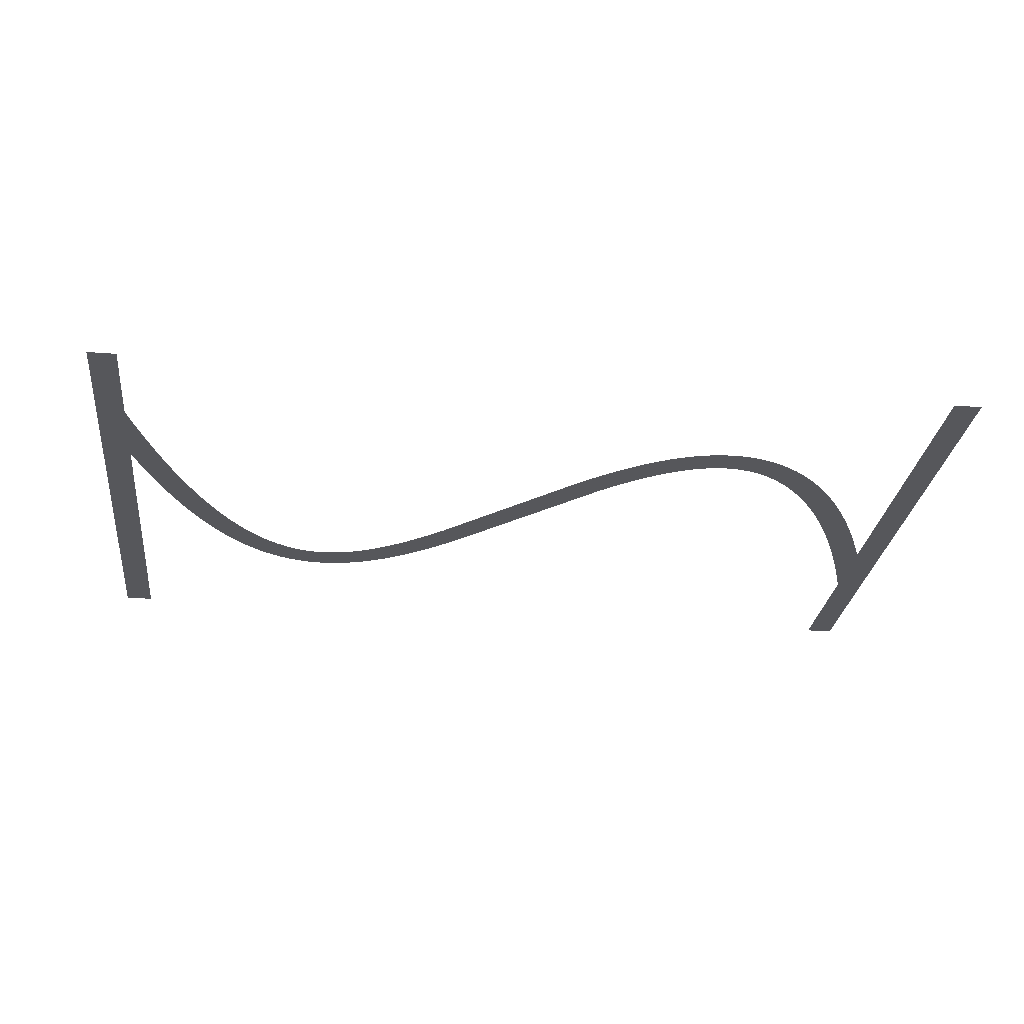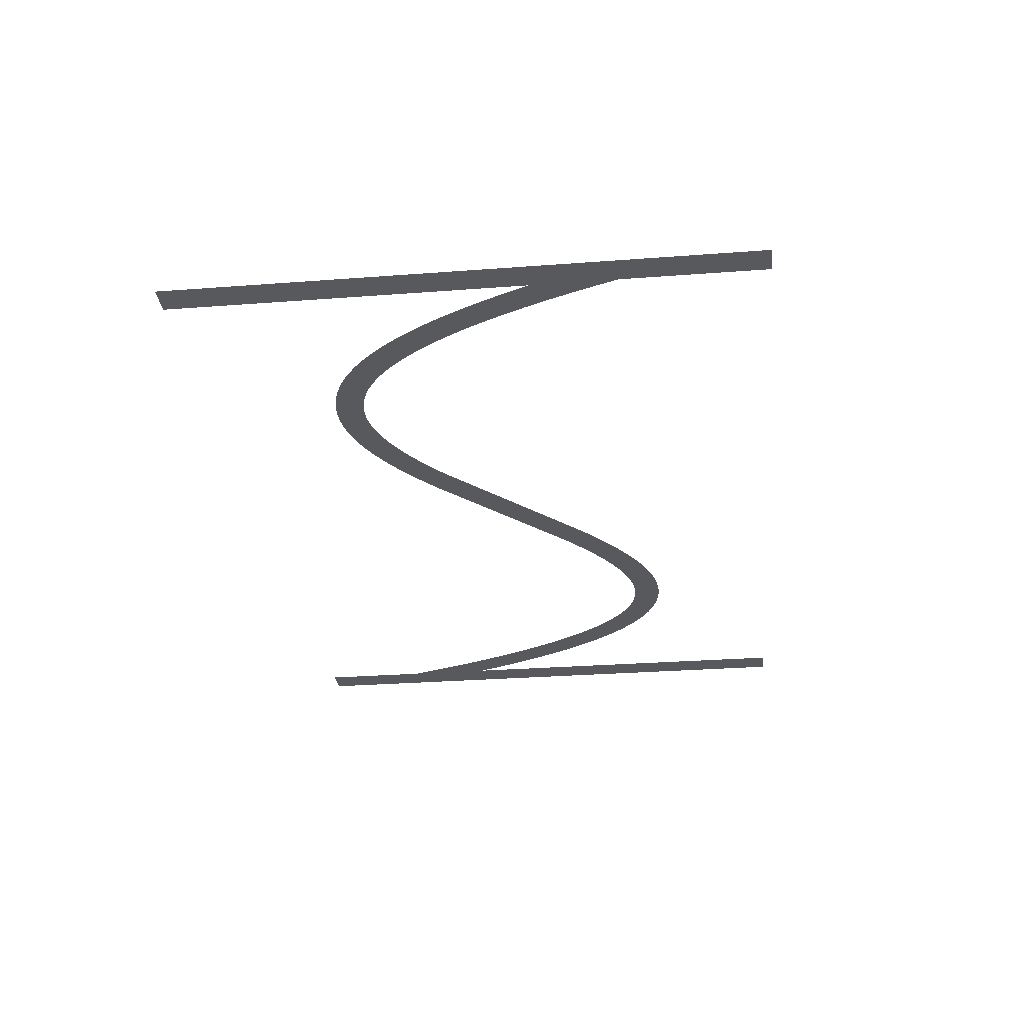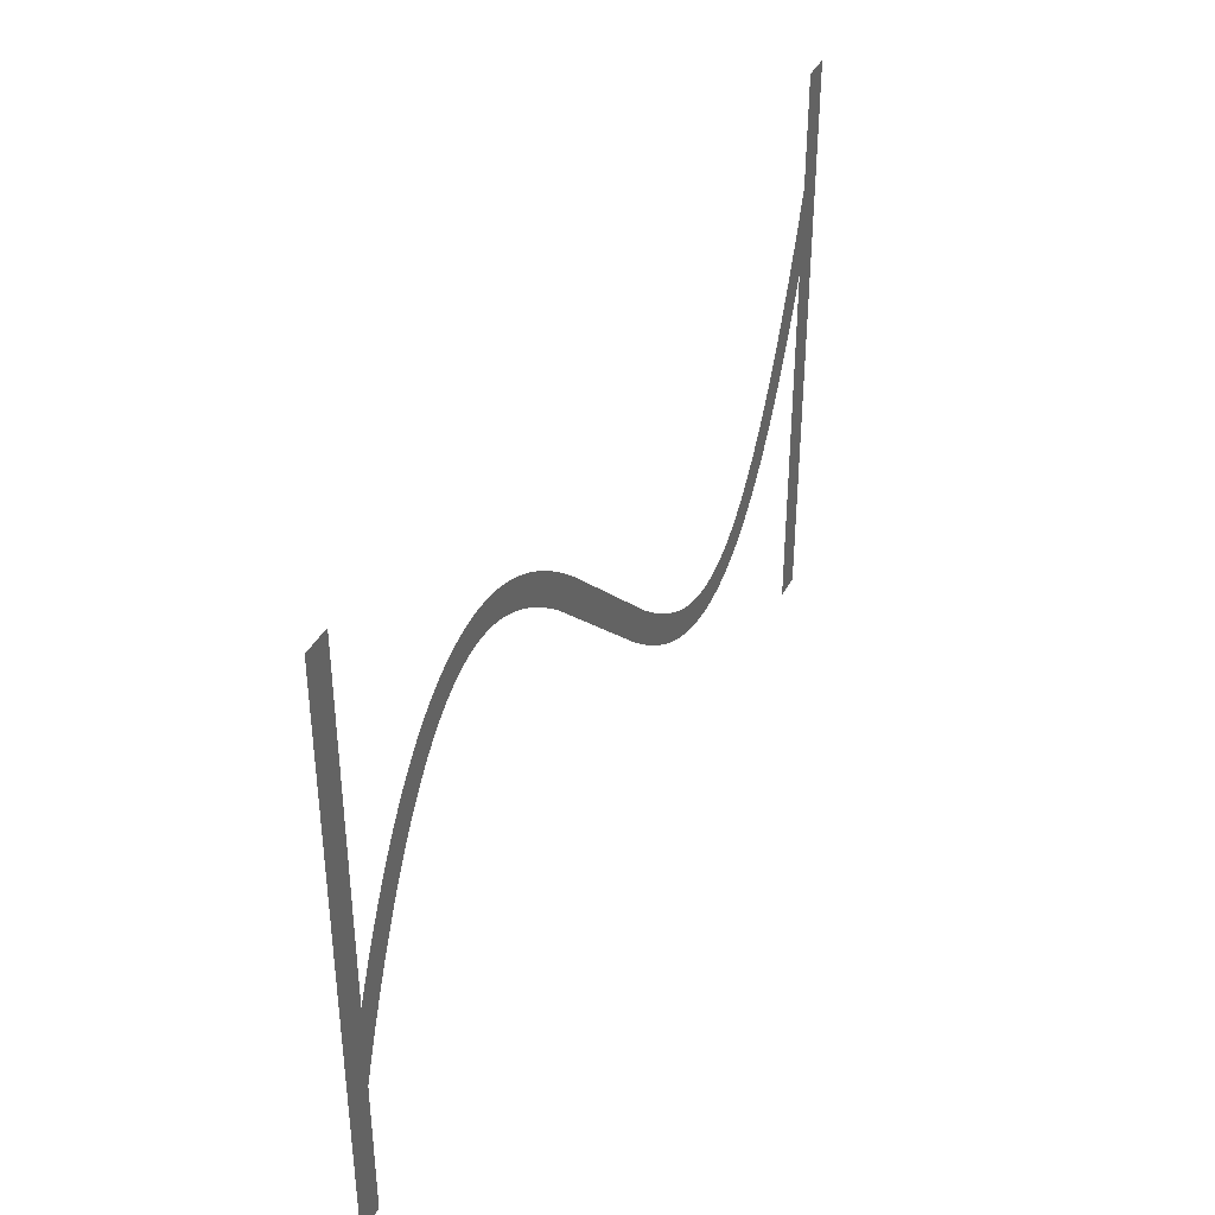
<metadata>
{"format":"obj","ext":"obj","renderer":"f3d","projection":"perspective","resolution":1024,"background":"white","views":[{"elev":-27.4,"azim":173.3,"up":"+Z"},{"elev":-29.8,"azim":-83.7,"up":"+Z"},{"elev":38.4,"azim":-65.3,"up":"+Y"}]}
</metadata>
<code>
v 1 -4.336 -25
v 1.47 -3.179 -25
v 2.095 -1.734 -25
v 2.695 -0.4331 -25
v 3.324 0.8395 -25
v 3.924 1.974 -25
v 4.524 3.027 -25
v 4.556 3.081 -25
v 5.156 4.056 -25
v 5.791 5.006 -25
v 6.391 5.829 -25
v 6.429 5.878 -25
v 7.029 6.628 -25
v 7.671 7.355 -25
v 8.315 8.009 -25
v 8.963 8.593 -25
v 9.612 9.109 -25
v 10.26 9.559 -25
v 10.92 9.943 -25
v 10.97 9.972 -25
v 11.57 10.26 -25
v 11.63 10.29 -25
v 12.23 10.53 -25
v 12.29 10.55 -25
v 12.95 10.74 -25
v 13.61 10.88 -25
v 13.67 10.89 -25
v 14.27 10.97 -25
v 14.34 10.97 -25
v 15 11 -25
v 15.66 10.97 -25
v 15.73 10.97 -25
v 16.33 10.9 -25
v 16.39 10.89 -25
v 16.99 10.77 -25
v 17.05 10.76 -25
v 17.65 10.61 -25
v 17.71 10.59 -25
v 18.31 10.39 -25
v 18.37 10.37 -25
v 18.97 10.13 -25
v 19.03 10.11 -25
v 19.63 9.839 -25
v 20.28 9.504 -25
v 20.88 9.166 -25
v 20.94 9.134 -25
v 21.54 8.764 -25
v 22.19 8.331 -25
v 22.79 7.906 -25
v 23.39 7.456 -25
v 24.04 6.945 -25
v 24.64 6.45 -25
v 25.24 5.937 -25
v 25.88 5.365 -25
v 35.48 -3.907 -25
v 36.04 -4.4 -25
v 36.64 -4.91 -25
v 37.24 -5.404 -25
v 37.8 -5.85 -25
v 38.39 -6.288 -25
v 38.97 -6.7 -25
v 39.54 -7.076 -25
v 40.11 -7.427 -25
v 40.68 -7.752 -25
v 41.23 -8.029 -25
v 41.79 -8.283 -25
v 42.34 -8.498 -25
v 42.88 -8.677 -25
v 43.42 -8.816 -25
v 43.95 -8.918 -25
v 44.48 -8.979 -25
v 45 -8.999 -25
v 45.52 -8.979 -25
v 46.04 -8.914 -25
v 46.55 -8.805 -25
v 47.07 -8.651 -25
v 47.6 -8.443 -25
v 48.13 -8.184 -25
v 48.66 -7.872 -25
v 49.2 -7.498 -25
v 49.75 -7.06 -25
v 50.31 -6.557 -25
v 50.87 -5.986 -25
v 51.43 -5.353 -25
v 52 -4.636 -25
v 52.58 -3.84 -25
v 53.16 -2.984 -25
v 53.74 -2.035 -25
v 54.32 -1.01 -25
v 54.91 0.09866 -25
v 55.5 1.285 -25
v 56.09 2.585 -25
v 56.67 3.916 -25
v 57.27 5.391 -25
v 57.87 6.958 -25
v 58.45 8.562 -25
v 59.05 10.31 -25
v 59.65 12.16 -25
v 59.67 12.21 -25
v 59.67 20 -25
v 61.67 20 -25
v 61.67 -20 -25
v 59.67 -20 -25
v 59.67 6.057 -25
v 59.13 4.655 -25
v 58.53 3.179 -25
v 57.9 1.734 -25
v 57.3 0.4331 -25
v 56.68 -0.8395 -25
v 56.08 -1.974 -25
v 55.48 -3.027 -25
v 55.44 -3.081 -25
v 54.84 -4.056 -25
v 54.21 -5.006 -25
v 53.61 -5.829 -25
v 53.57 -5.878 -25
v 52.97 -6.628 -25
v 52.33 -7.355 -25
v 51.68 -8.009 -25
v 51.04 -8.593 -25
v 50.39 -9.109 -25
v 49.74 -9.559 -25
v 49.08 -9.943 -25
v 49.03 -9.972 -25
v 48.43 -10.26 -25
v 48.37 -10.29 -25
v 47.77 -10.53 -25
v 47.71 -10.55 -25
v 47.05 -10.74 -25
v 46.39 -10.88 -25
v 46.33 -10.89 -25
v 45.73 -10.97 -25
v 45.66 -10.97 -25
v 45 -11 -25
v 44.34 -10.97 -25
v 44.27 -10.97 -25
v 43.67 -10.9 -25
v 43.61 -10.89 -25
v 43.01 -10.77 -25
v 42.95 -10.76 -25
v 42.35 -10.61 -25
v 42.29 -10.59 -25
v 41.69 -10.39 -25
v 41.63 -10.37 -25
v 41.03 -10.13 -25
v 40.97 -10.11 -25
v 40.37 -9.839 -25
v 39.72 -9.504 -25
v 39.12 -9.166 -25
v 39.06 -9.134 -25
v 38.46 -8.764 -25
v 37.81 -8.331 -25
v 37.21 -7.906 -25
v 36.61 -7.456 -25
v 35.96 -6.945 -25
v 35.36 -6.451 -25
v 34.76 -5.937 -25
v 34.12 -5.365 -25
v 23.96 4.4 -25
v 23.36 4.909 -25
v 22.76 5.404 -25
v 22.2 5.85 -25
v 21.61 6.288 -25
v 21.03 6.7 -25
v 20.46 7.076 -25
v 19.89 7.427 -25
v 19.32 7.752 -25
v 18.77 8.029 -25
v 18.21 8.283 -25
v 17.66 8.498 -25
v 17.12 8.677 -25
v 16.58 8.816 -25
v 16.05 8.918 -25
v 15.52 8.979 -25
v 15 8.999 -25
v 14.48 8.979 -25
v 13.96 8.914 -25
v 13.45 8.805 -25
v 12.93 8.651 -25
v 12.4 8.443 -25
v 11.87 8.184 -25
v 11.34 7.872 -25
v 10.8 7.498 -25
v 10.25 7.06 -25
v 9.691 6.557 -25
v 9.129 5.986 -25
v 8.57 5.353 -25
v 7.997 4.636 -25
v 7.416 3.84 -25
v 6.844 2.984 -25
v 6.26 2.035 -25
v 5.676 1.01 -25
v 5.09 -0.09868 -25
v 4.505 -1.285 -25
v 3.905 -2.585 -25
v 3.33 -3.915 -25
v 2.73 -5.391 -25
v 2.13 -6.958 -25
v 1.549 -8.562 -25
v 1 -10.17 -25
v 1 -20 -25
v -1 -20 -25
v -1 20 -25
v 1 20 -25
f 114 113 86
f 60 152 61
f 202 1 203
f 26 25 178
f 27 177 28
f 32 173 33
f 32 31 174
f 34 33 173
f 175 30 29
f 39 38 171
f 36 172 37
f 175 29 176
f 169 41 40
f 169 42 41
f 176 29 28
f 42 168 43
f 43 168 44
f 167 44 168
f 167 45 44
f 179 24 23
f 45 166 46
f 46 166 165
f 45 167 166
f 165 47 46
f 165 164 47
f 47 164 48
f 163 48 164
f 19 181 20
f 48 163 49
f 49 163 50
f 19 182 181
f 162 50 163
f 50 162 51
f 16 184 183
f 161 51 162
f 16 15 184
f 51 161 160
f 160 52 51
f 187 186 14
f 52 160 53
f 116 115 85
f 13 187 14
f 117 116 84
f 159 53 160
f 118 84 83
f 187 12 188
f 80 120 81
f 53 159 54
f 122 121 79
f 10 188 11
f 124 78 77
f 10 189 188
f 77 127 126
f 189 9 190
f 128 127 76
f 7 191 8
f 131 130 74
f 55 54 158
f 134 133 72
f 157 156 57
f 151 150 62
f 149 64 63
f 147 65 148
f 145 66 146
f 143 67 144
f 141 68 142
f 141 69 68
f 140 139 69
f 138 137 70
f 136 135 71
f 132 74 73
f 130 129 75
f 135 134 72
f 125 77 126
f 123 79 78
f 79 121 80
f 81 119 82
f 113 112 87
f 112 111 88
f 108 91 90
f 107 91 108
f 93 92 106
f 94 93 106
f 105 94 106
f 105 104 94
f 94 104 95
f 95 104 96
f 96 104 97
f 104 99 98
f 106 92 107
f 1 198 197
f 99 101 100
f 104 102 101
f 70 136 71
f 97 104 98
f 104 101 99
f 92 91 107
f 108 90 109
f 109 89 110
f 89 88 111
f 102 104 103
f 109 90 89
f 110 89 111
f 88 87 112
f 87 86 113
f 86 85 114
f 114 85 115
f 85 84 116
f 84 118 117
f 83 82 118
f 118 82 119
f 119 81 120
f 120 80 121
f 79 123 122
f 78 124 123
f 77 125 124
f 127 77 76
f 128 76 75
f 129 128 75
f 130 75 74
f 131 74 132
f 132 73 133
f 133 73 72
f 72 71 135
f 70 137 136
f 69 138 70
f 69 139 138
f 141 140 69
f 142 68 143
f 143 68 67
f 144 67 66
f 145 144 66
f 146 66 65
f 147 146 65
f 148 65 64
f 149 148 64
f 150 149 63
f 62 150 63
f 61 151 62
f 61 152 151
f 60 153 152
f 60 154 153
f 60 59 154
f 154 59 155
f 155 59 58
f 57 155 58
f 57 156 155
f 56 157 57
f 56 158 157
f 4 193 5
f 56 55 158
f 158 54 159
f 192 6 5
f 180 179 23
f 42 169 168
f 40 170 169
f 170 39 171
f 40 39 170
f 172 36 35
f 38 37 171
f 172 171 37
f 34 172 35
f 34 173 172
f 32 174 173
f 31 175 174
f 31 30 175
f 177 176 28
f 26 178 177
f 26 177 27
f 25 24 178
f 178 24 179
f 22 180 23
f 180 21 20
f 22 21 180
f 181 180 20
f 19 18 182
f 183 182 17
f 182 18 17
f 16 183 17
f 185 15 14
f 184 15 185
f 186 185 14
f 13 12 187
f 188 12 11
f 189 10 9
f 9 8 190
f 190 8 191
f 191 7 192
f 192 7 6
f 193 192 5
f 194 193 4
f 3 194 4
f 3 195 194
f 3 2 195
f 195 2 196
f 196 2 1
f 1 197 196
f 1 199 198
f 1 200 199
f 1 202 200
f 200 202 201
f 204 203 1

</code>
